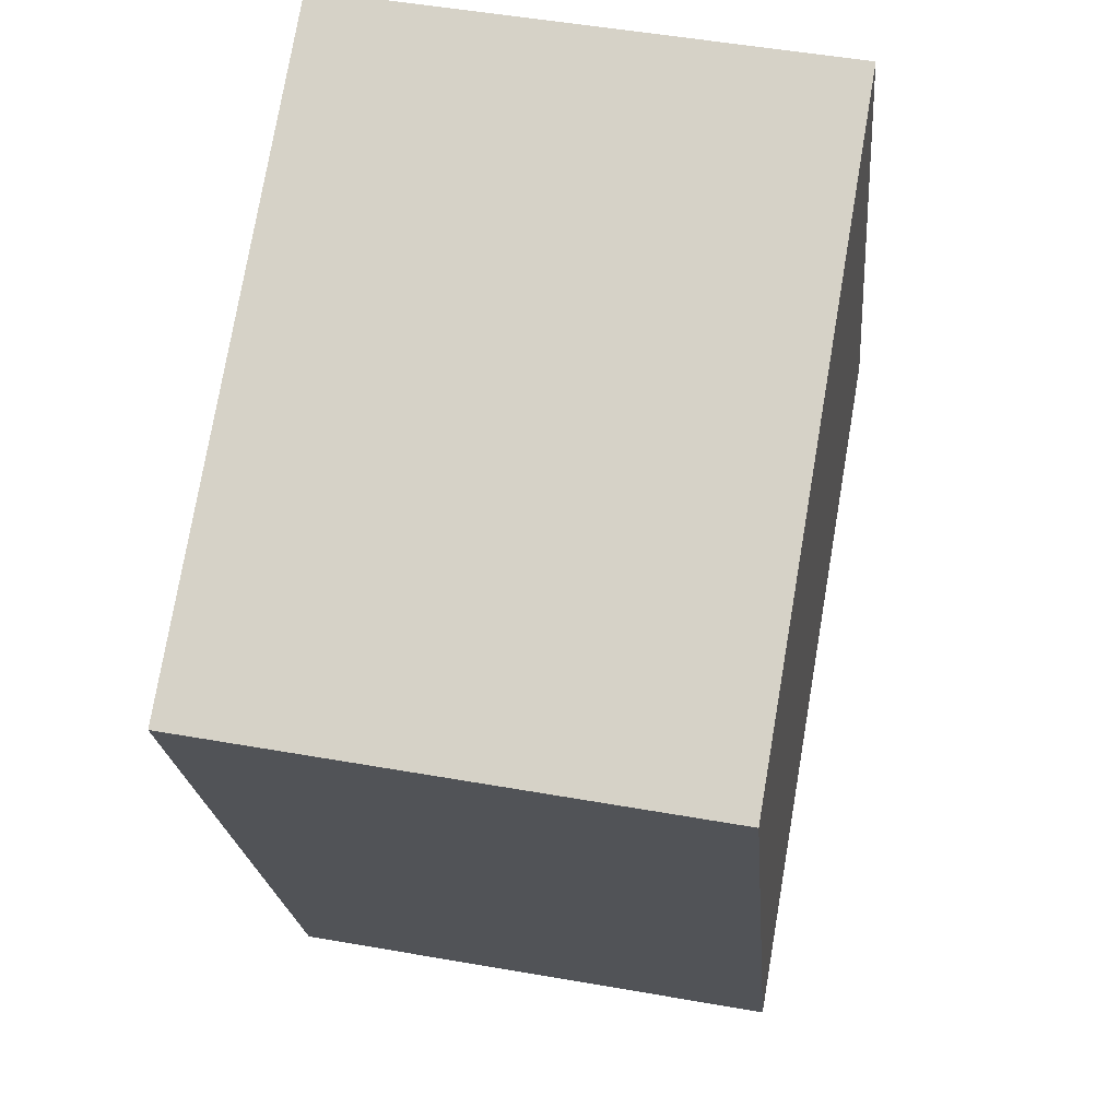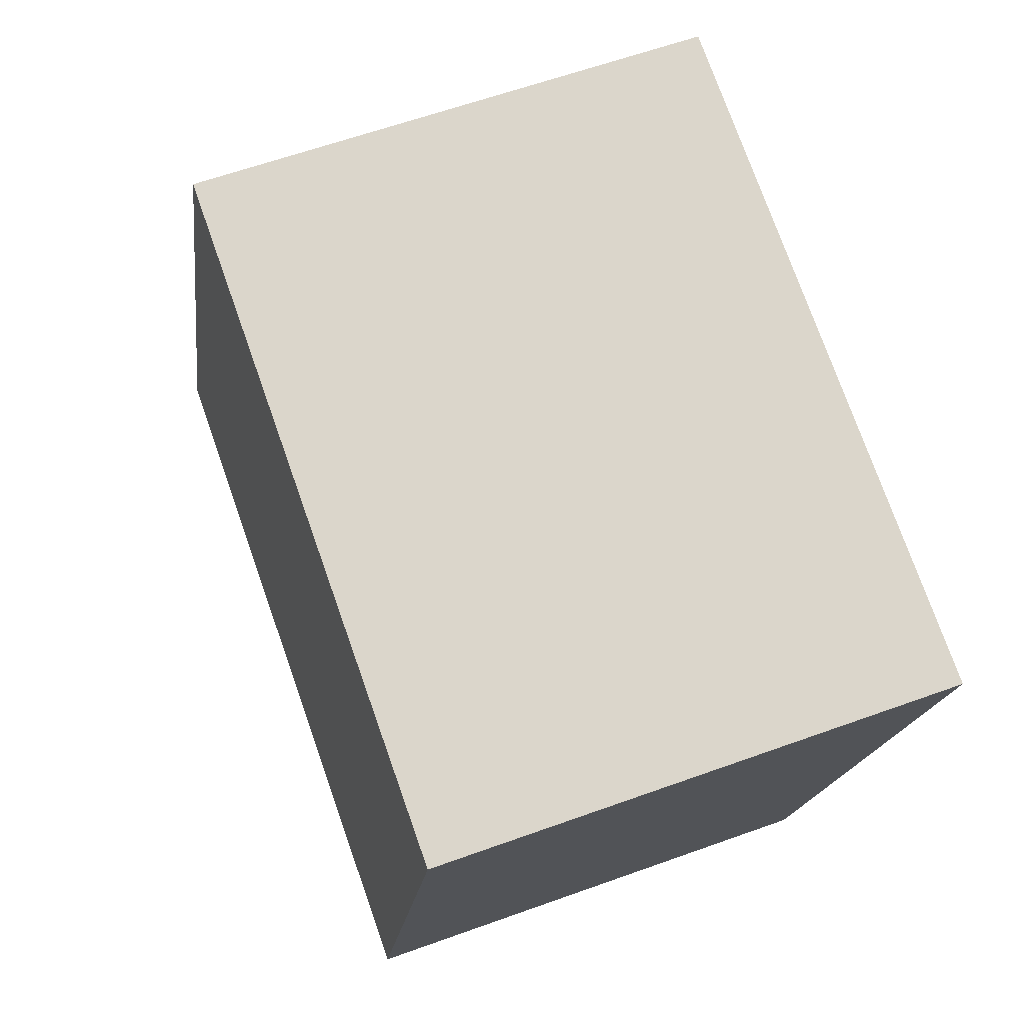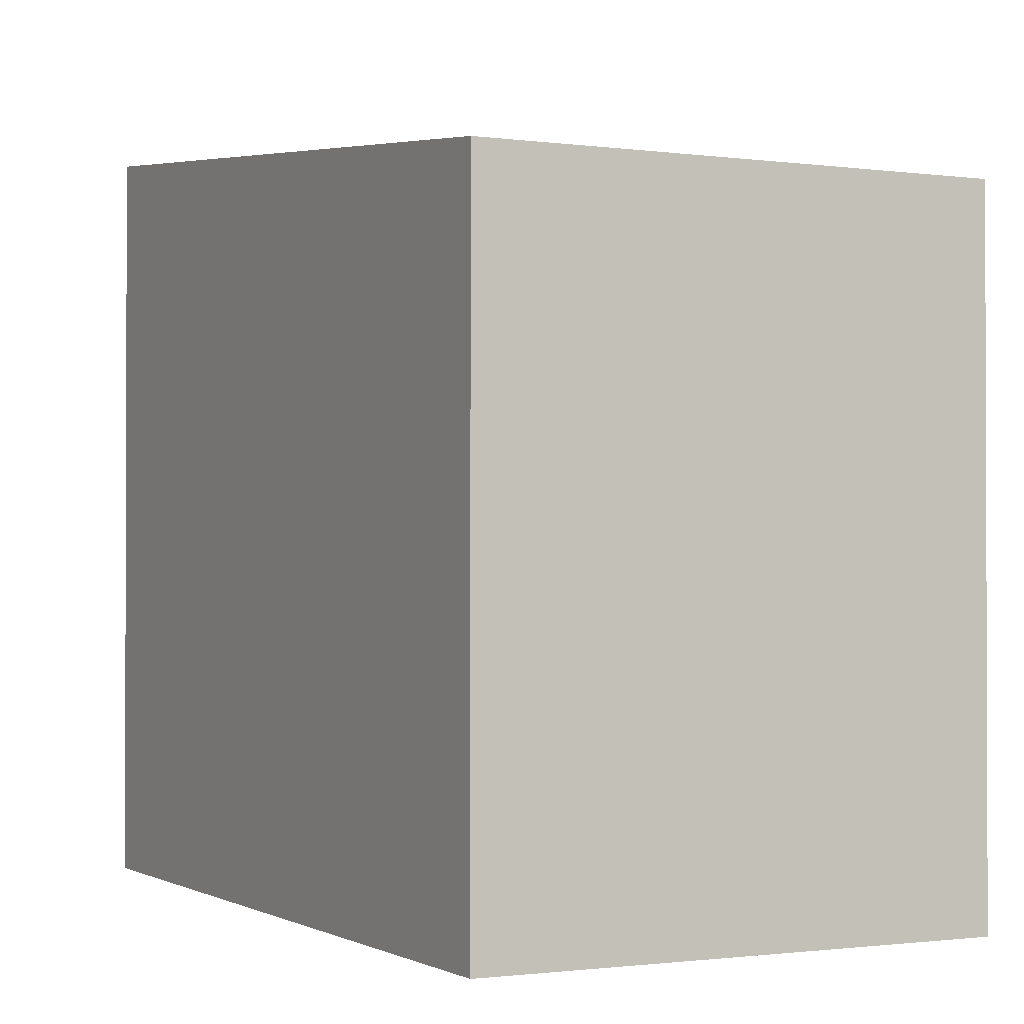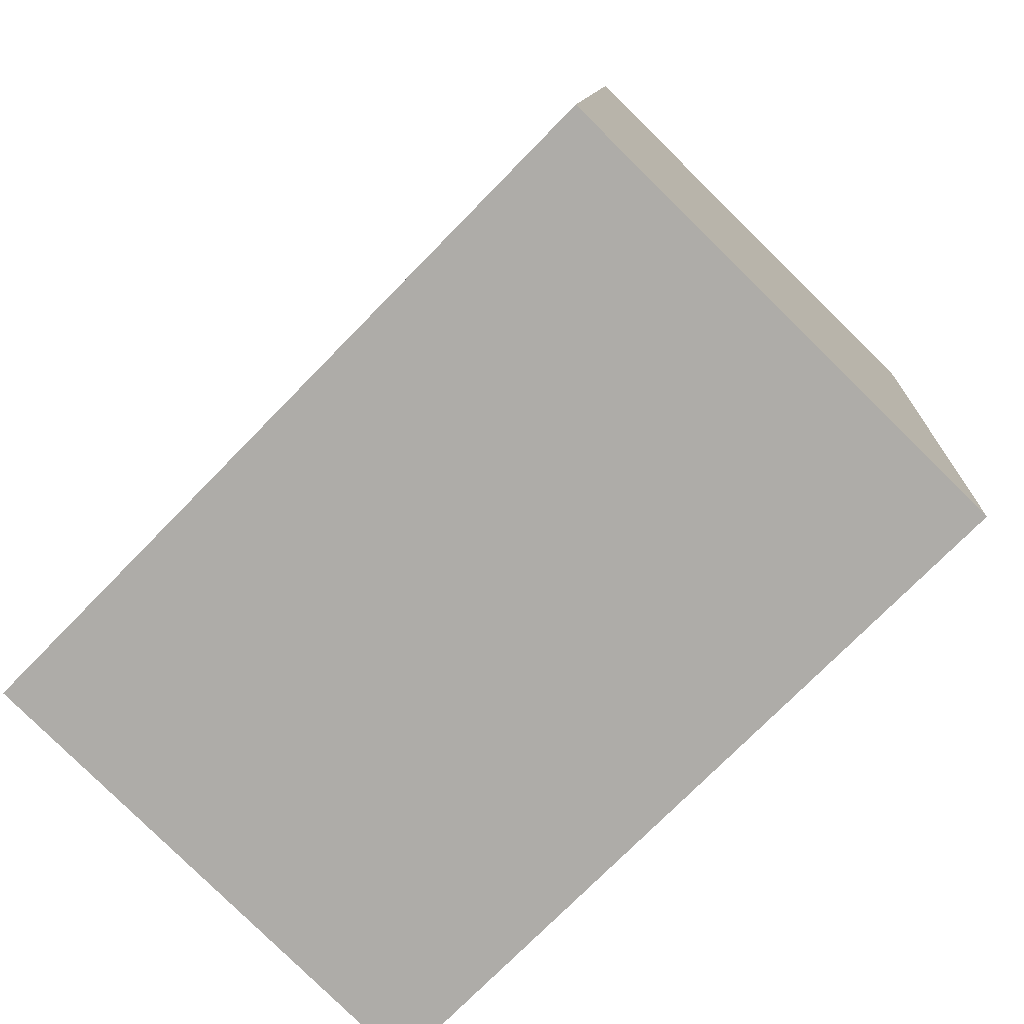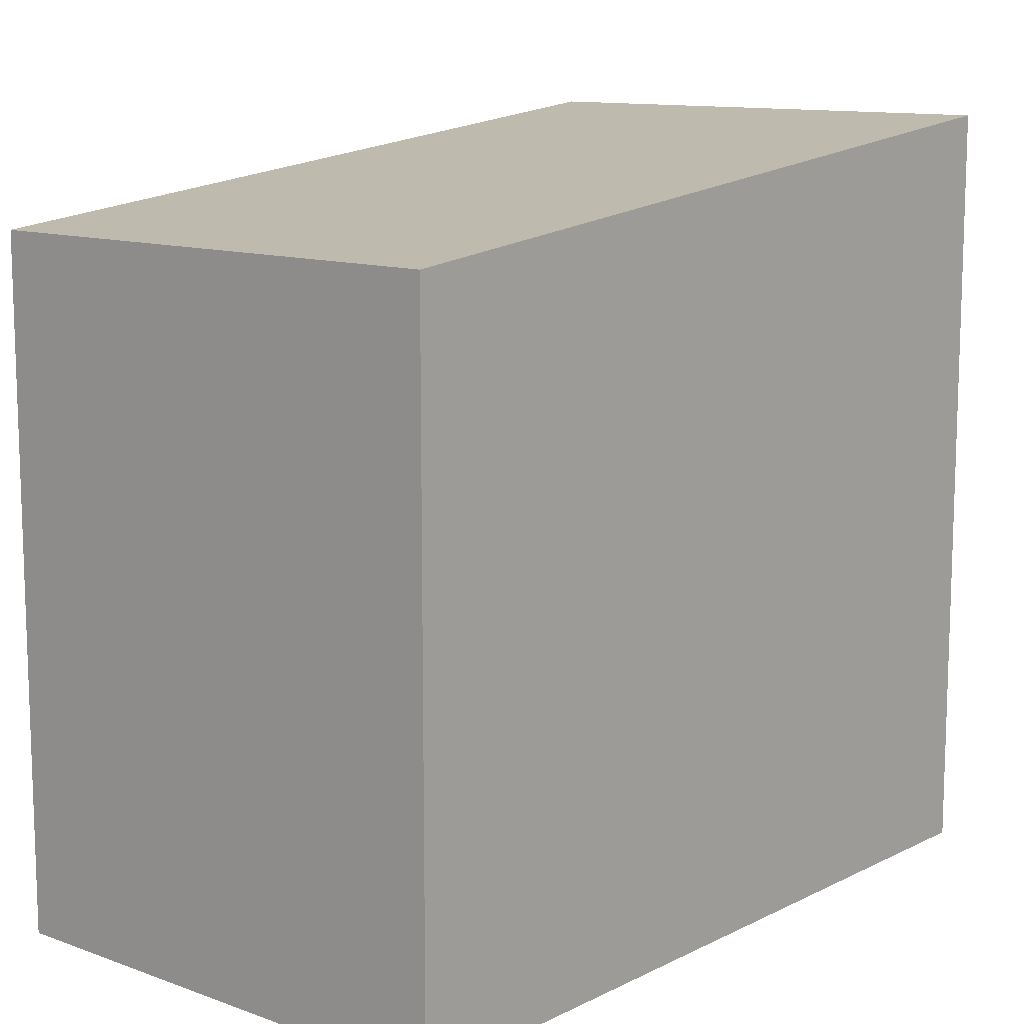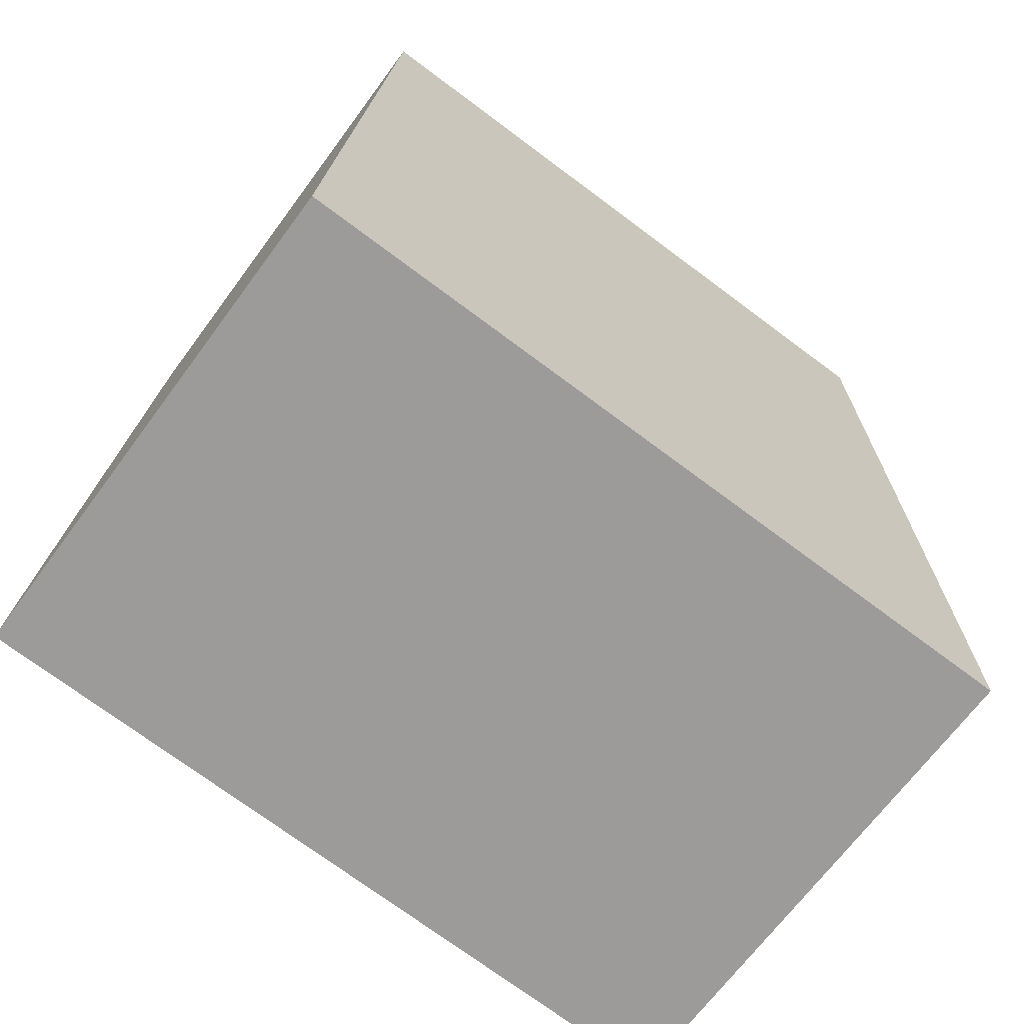
<metadata>
{"format":"obj","ext":"obj","renderer":"f3d","projection":"perspective","resolution":1024,"background":"white","views":[{"elev":76.6,"azim":-170.3,"up":"+Z"},{"elev":75.5,"azim":-19.5,"up":"+Z"},{"elev":-1.1,"azim":-22.3,"up":"+Y"},{"elev":-74.3,"azim":-44.3,"up":"+Z"},{"elev":11.6,"azim":45.2,"up":"+Y"},{"elev":-74.0,"azim":53.4,"up":"+Z"}]}
</metadata>
<code>
v  4.141 6.092 -0.331
v  0.657 5.382 6.539
v  4.705 5.379 6.246
v  0 6.092 3.73e-16
v  4.141 2.027e-17 -0.331
v  4.705 -3.825e-16 6.246
v  0 0 0
v  0.657 -4.004e-16 6.539
g defaultobject
f 1 2 3
f 2 1 4
f 3 5 1
f 5 3 6
f 5 4 1
f 4 5 7
f 7 2 4
f 2 7 8
f 8 3 2
f 3 8 6
f 8 5 6
f 5 8 7

</code>
